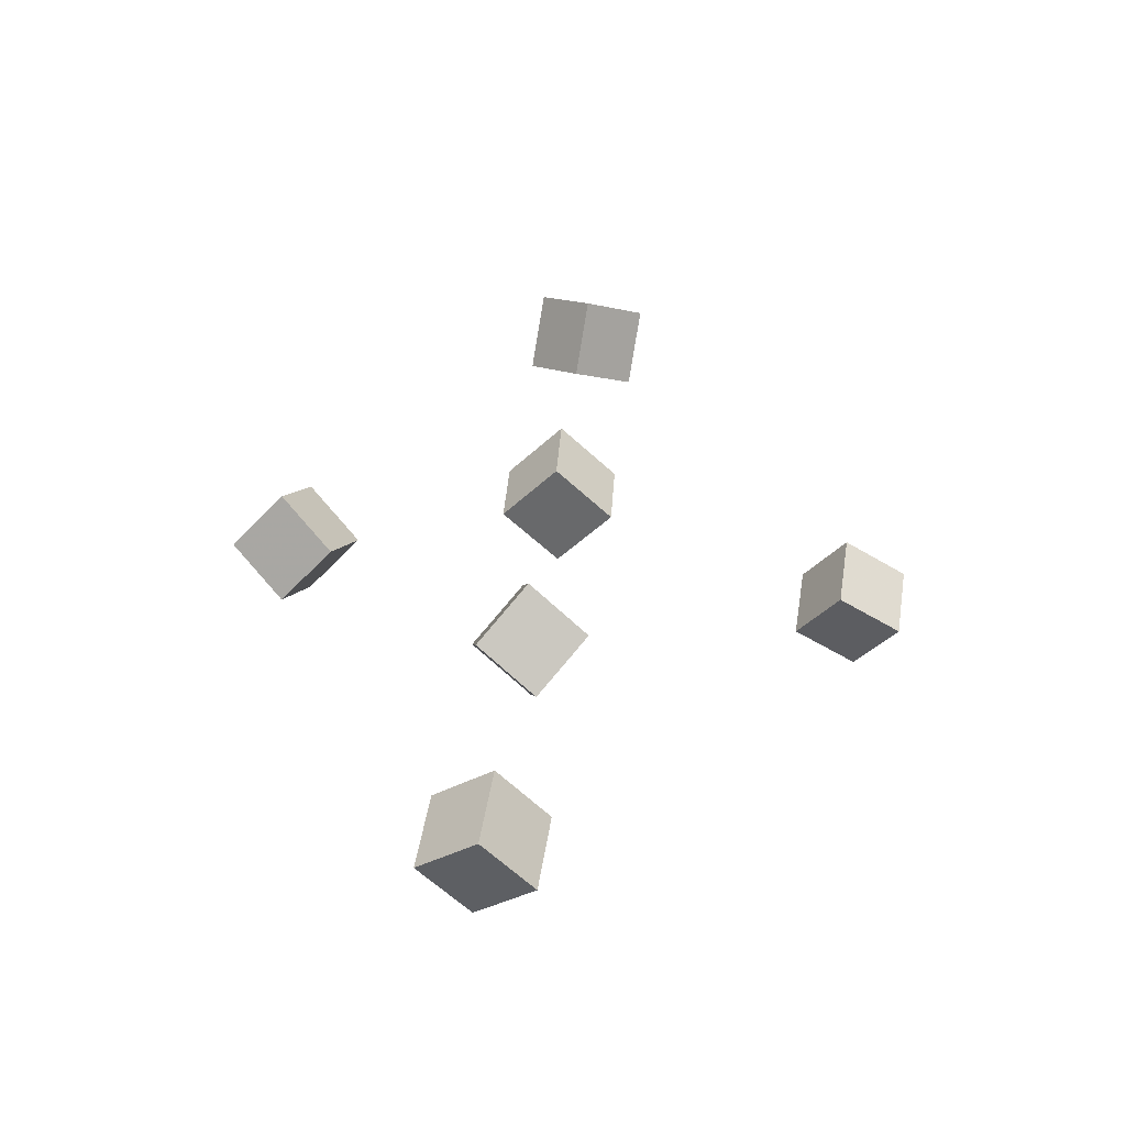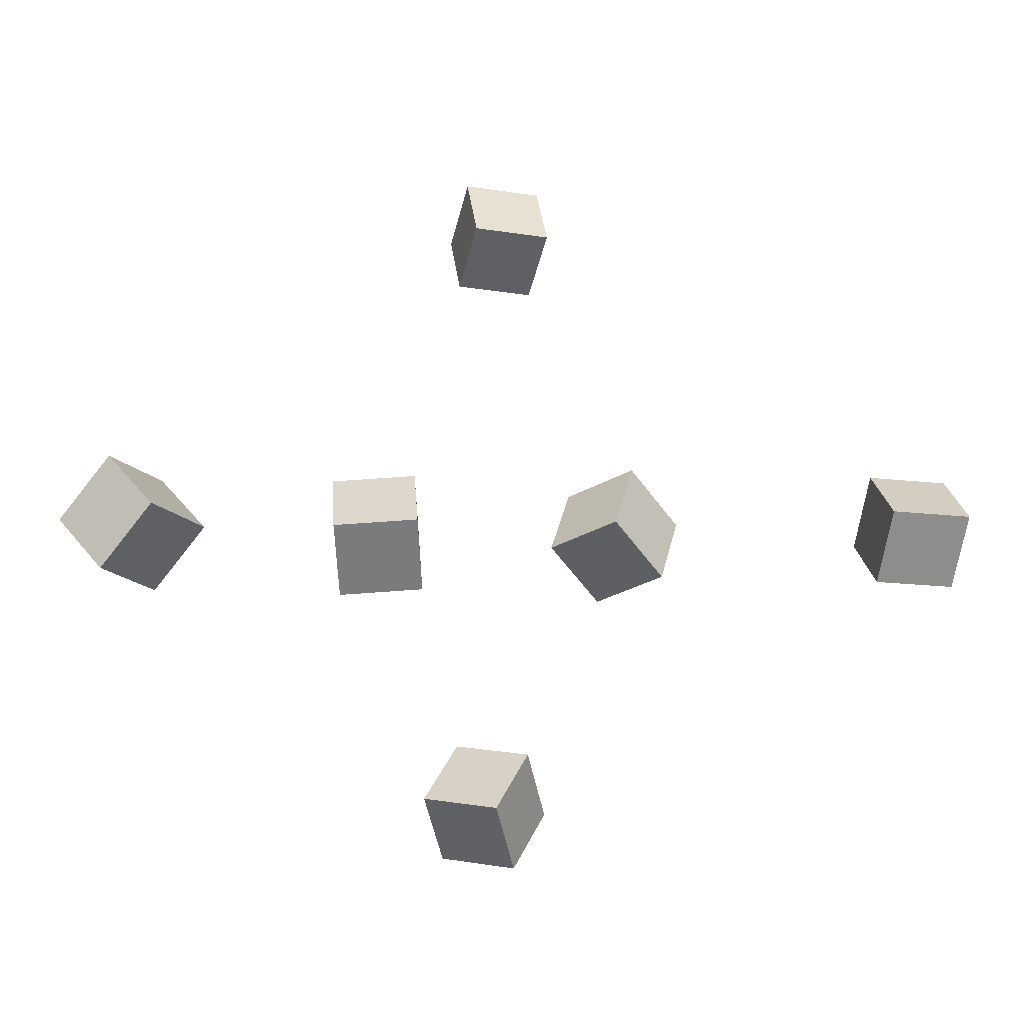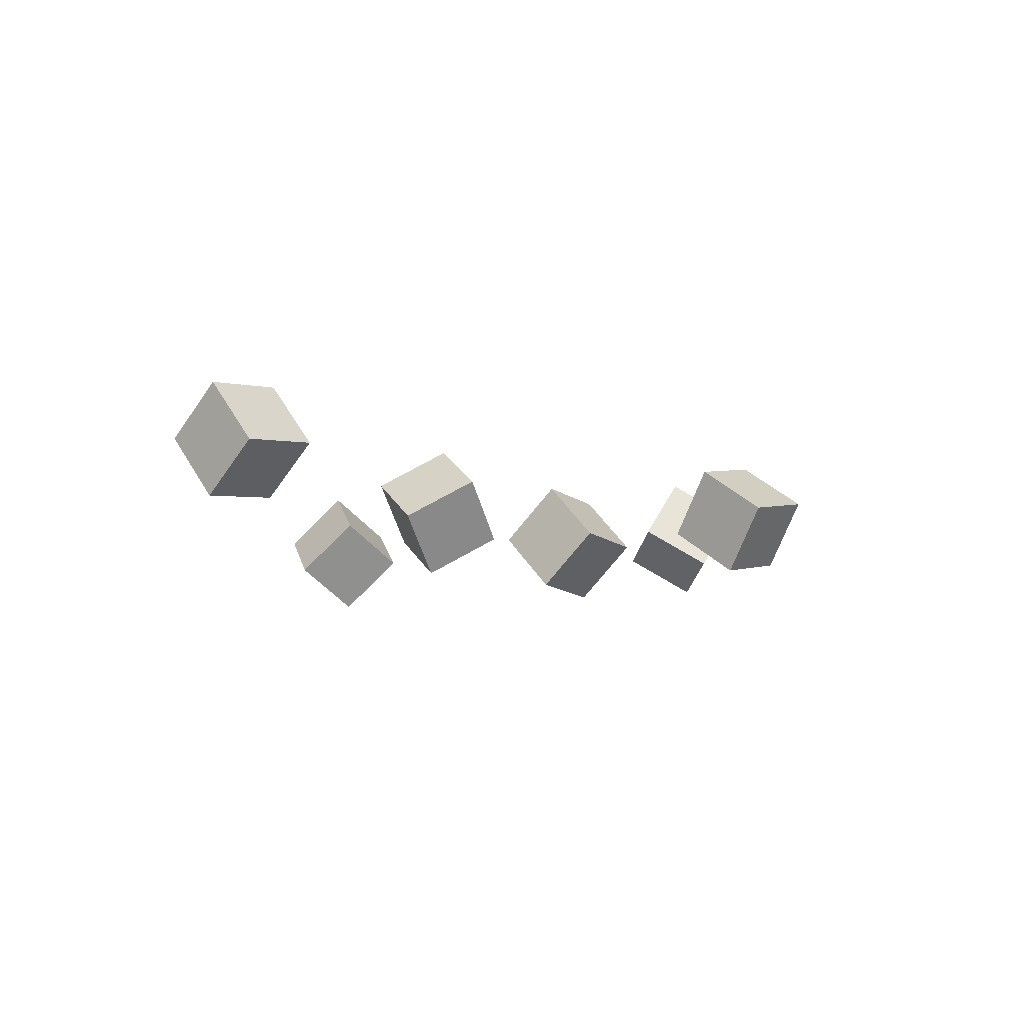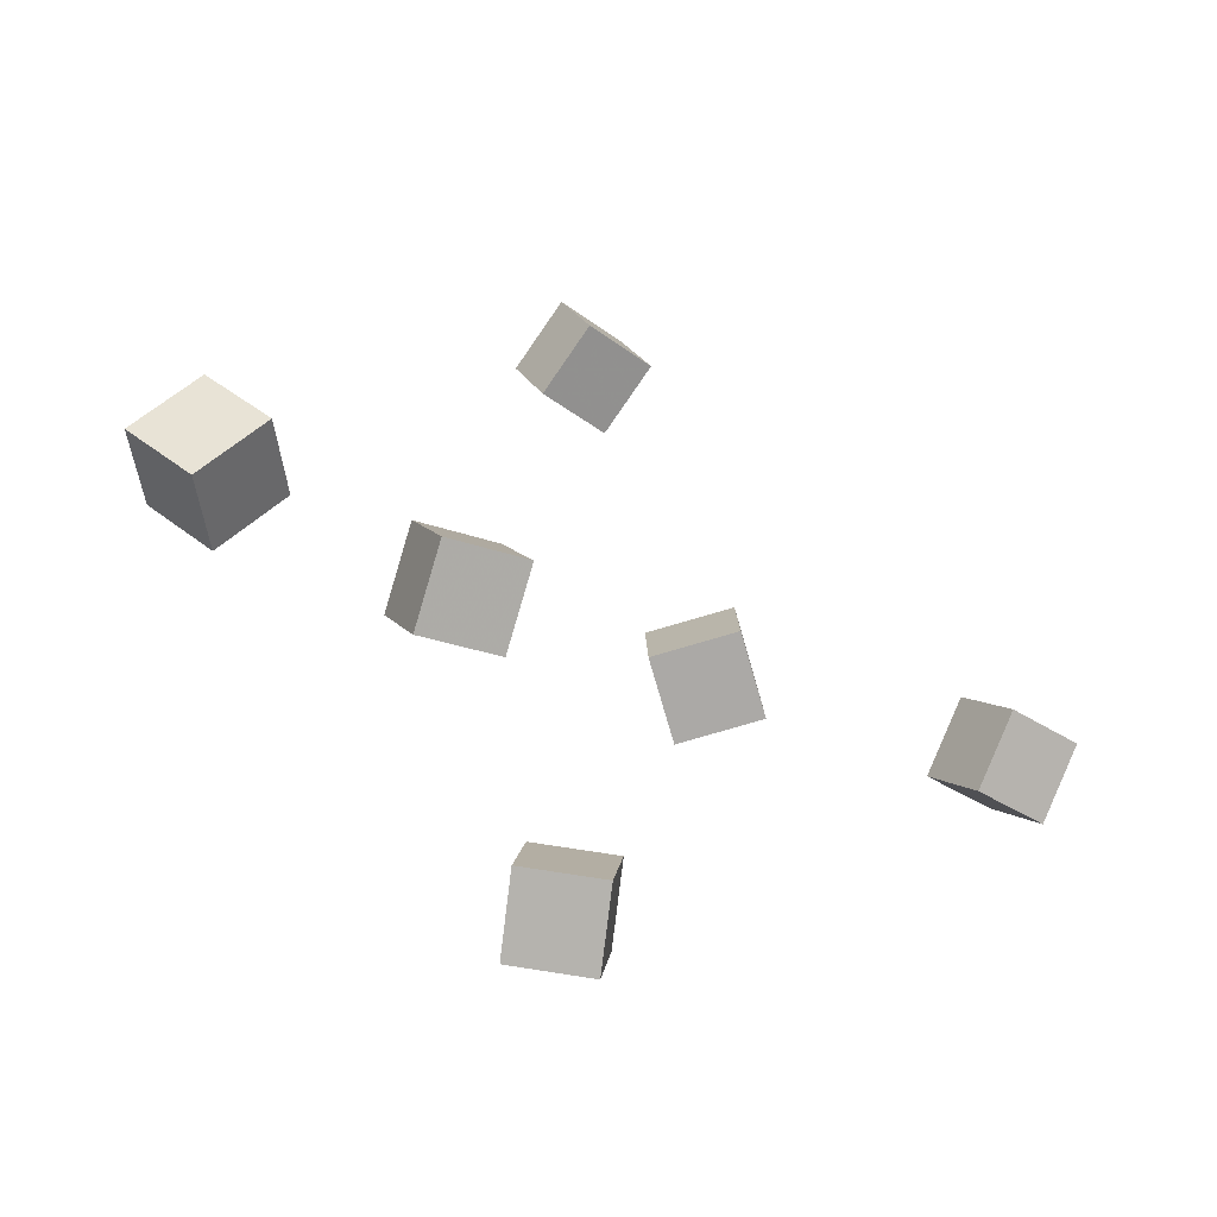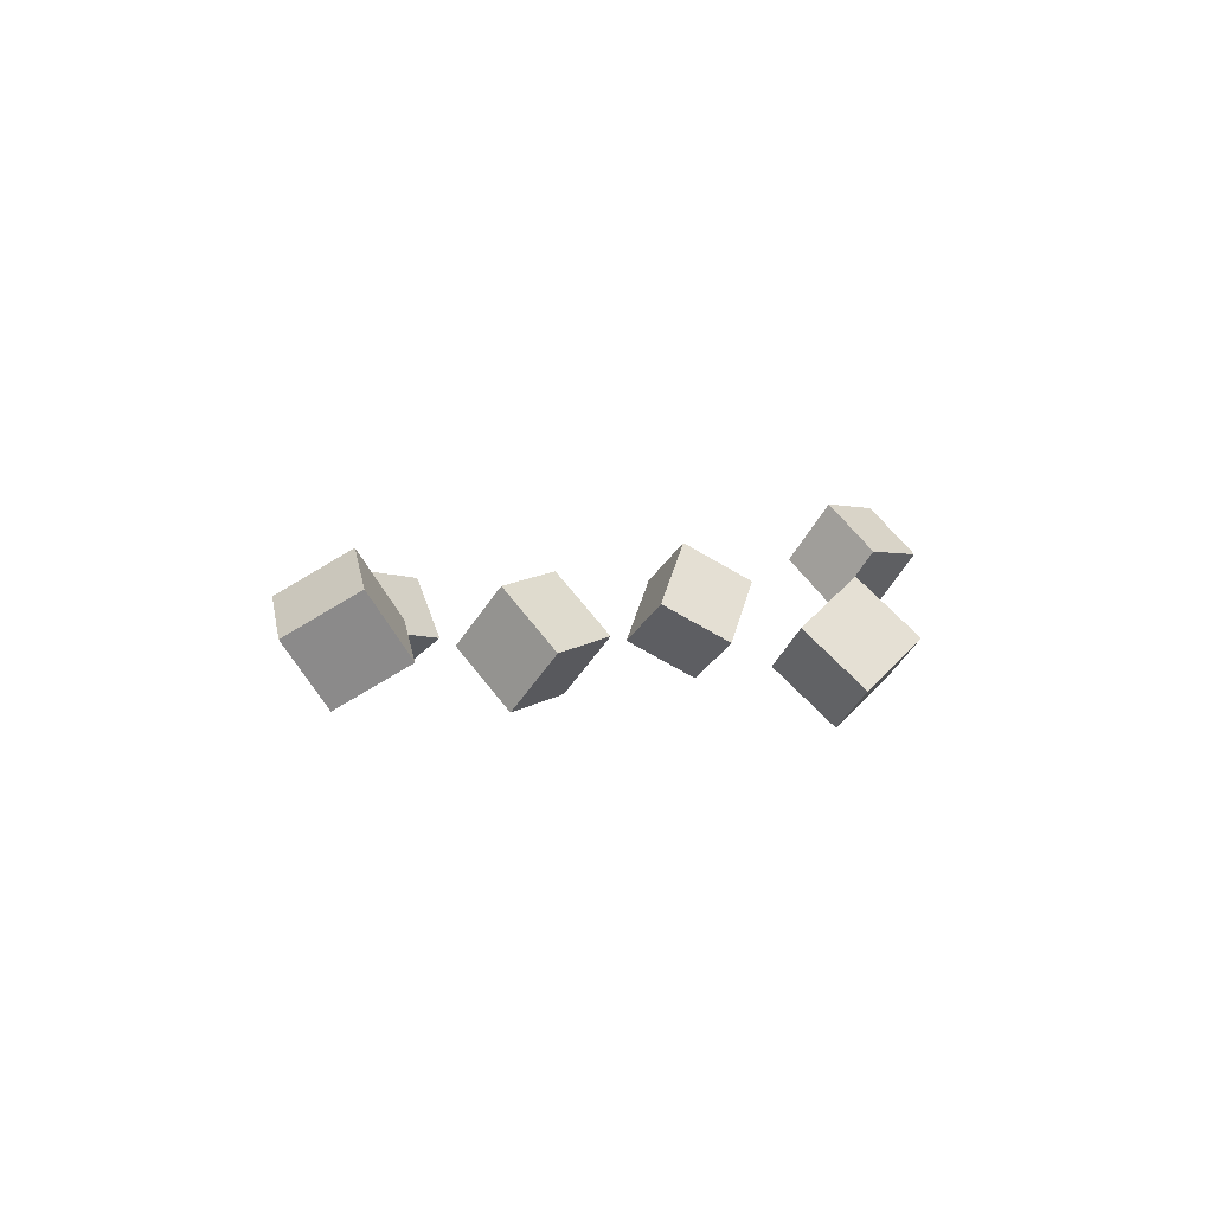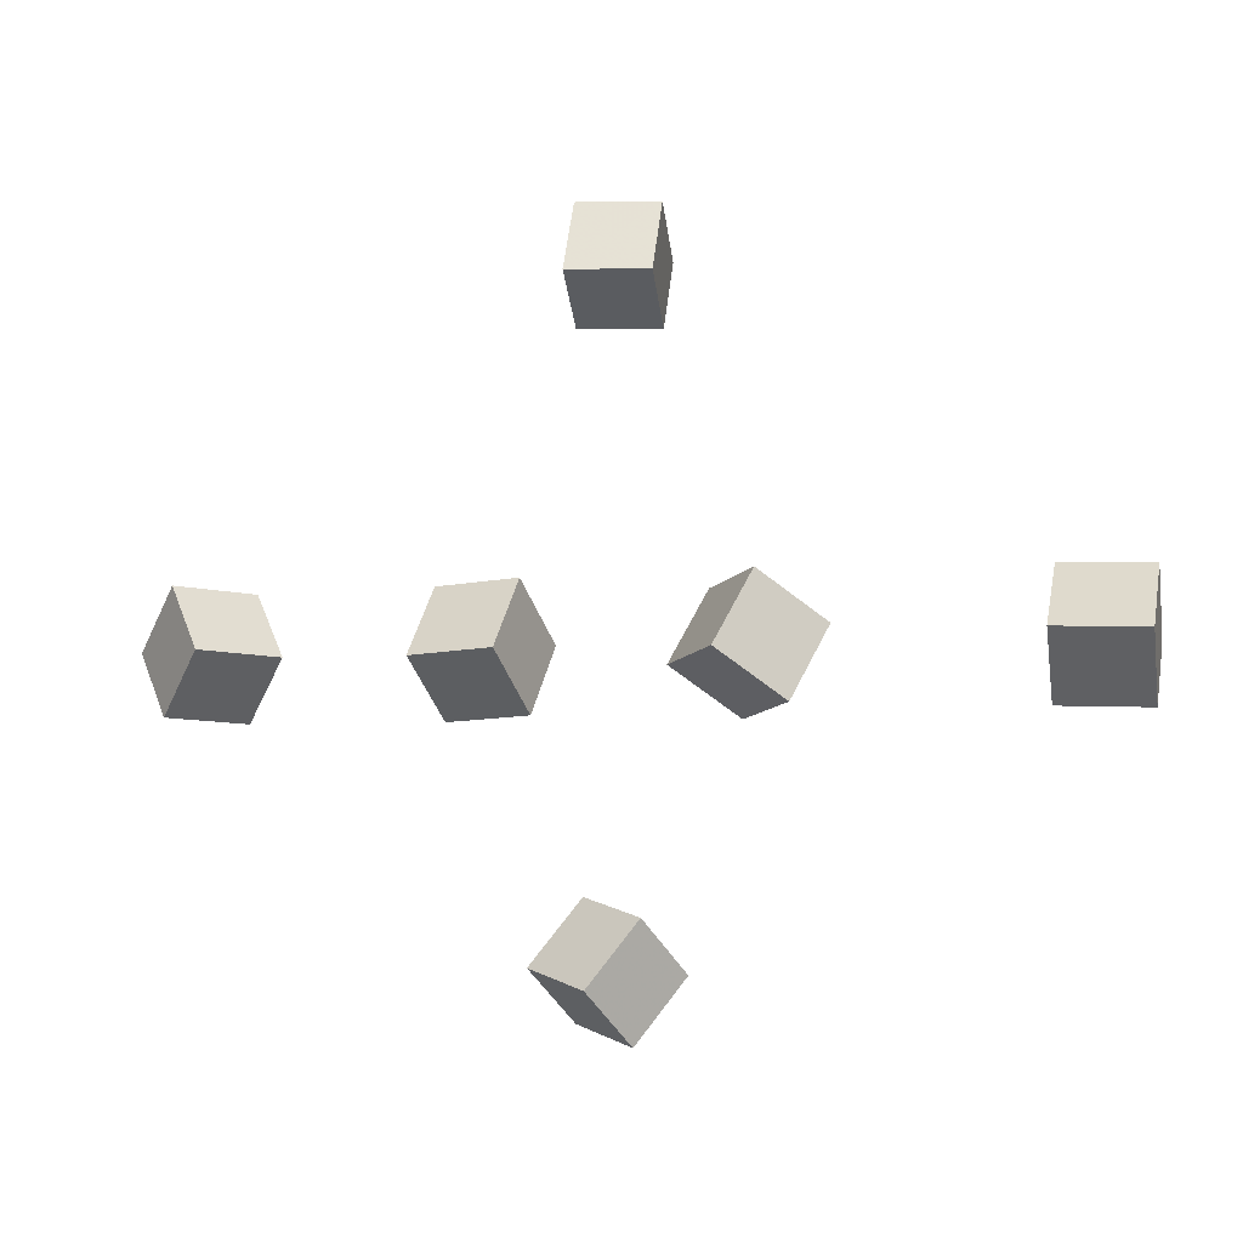
<metadata>
{"format":"obj","ext":"obj","renderer":"f3d","projection":"perspective","resolution":1024,"background":"white","views":[{"elev":44.9,"azim":-81.9,"up":"+Y"},{"elev":-14.7,"azim":170.8,"up":"+Z"},{"elev":-5.8,"azim":-50.2,"up":"+Y"},{"elev":-39.4,"azim":145.1,"up":"+Z"},{"elev":2.6,"azim":129.8,"up":"+Y"},{"elev":-1.8,"azim":-162.7,"up":"+Z"}]}
</metadata>
<code>
v 0.03988 -0.07286 -0.2166
v 0.05746 -0.03606 -0.1811
v 0.01446 -0.09888 -0.1771
v 0.03204 -0.06208 -0.1416
v -0.004192 -0.04326 -0.2255
v 0.01339 -0.006466 -0.19
v -0.0296 -0.06928 -0.1859
v -0.01202 -0.03248 -0.1504
f 1.0 7.0 5.0
f 1.0 3.0 7.0
f 1.0 4.0 3.0
f 1.0 2.0 4.0
f 3.0 8.0 7.0
f 3.0 4.0 8.0
f 5.0 7.0 8.0
f 5.0 8.0 6.0
f 1.0 5.0 6.0
f 1.0 6.0 2.0
f 2.0 6.0 8.0
f 2.0 8.0 4.0
v 0.238 -0.0591 0.03659
v 0.2737 -0.01637 0.04081
v 0.2088 -0.0309 -0.002034
v 0.2445 0.01183 0.002191
v 0.2692 -0.08124 -0.003162
v 0.3049 -0.03851 0.001063
v 0.24 -0.05303 -0.04178
v 0.2757 -0.0103 -0.03756
f 9.0 15.0 13.0
f 9.0 11.0 15.0
f 9.0 12.0 11.0
f 9.0 10.0 12.0
f 11.0 16.0 15.0
f 11.0 12.0 16.0
f 13.0 15.0 16.0
f 13.0 16.0 14.0
f 9.0 13.0 14.0
f 9.0 14.0 10.0
f 10.0 14.0 16.0
f 10.0 16.0 12.0
v -0.06552 -0.05638 -0.03829
v -0.08285 -0.08337 0.005777
v -0.1026 -0.01614 -0.02822
v -0.1199 -0.04313 0.01585
v -0.02826 -0.02981 -0.007372
v -0.04559 -0.0568 0.0367
v -0.06532 0.01043 0.002699
v -0.08265 -0.01656 0.04677
f 17.0 23.0 21.0
f 17.0 19.0 23.0
f 17.0 20.0 19.0
f 17.0 18.0 20.0
f 19.0 24.0 23.0
f 19.0 20.0 24.0
f 21.0 23.0 24.0
f 21.0 24.0 22.0
f 17.0 21.0 22.0
f 17.0 22.0 18.0
f 18.0 22.0 24.0
f 18.0 24.0 20.0
v -0.02124 -0.04534 0.2589
v 0.03006 -0.03893 0.2601
v -0.02378 -0.01696 0.2156
v 0.02752 -0.01055 0.2168
v -0.01527 -0.08787 0.2308
v 0.03603 -0.08146 0.232
v -0.01781 -0.0595 0.1874
v 0.03349 -0.05308 0.1886
f 25.0 31.0 29.0
f 25.0 27.0 31.0
f 25.0 28.0 27.0
f 25.0 26.0 28.0
f 27.0 32.0 31.0
f 27.0 28.0 32.0
f 29.0 31.0 32.0
f 29.0 32.0 30.0
f 25.0 29.0 30.0
f 25.0 30.0 26.0
f 26.0 30.0 32.0
f 26.0 32.0 28.0
v -0.307 0.03359 0.009969
v -0.3045 -0.001052 -0.03139
v -0.3053 -0.007996 0.0449
v -0.3028 -0.04264 0.003547
v -0.2523 0.03654 0.01082
v -0.2498 0.001905 -0.03054
v -0.2506 -0.005039 0.04575
v -0.2481 -0.03968 0.004396
f 33.0 39.0 37.0
f 33.0 35.0 39.0
f 33.0 36.0 35.0
f 33.0 34.0 36.0
f 35.0 40.0 39.0
f 35.0 36.0 40.0
f 37.0 39.0 40.0
f 37.0 40.0 38.0
f 33.0 37.0 38.0
f 33.0 38.0 34.0
f 34.0 38.0 40.0
f 34.0 40.0 36.0
v 0.1147 -0.05411 -0.04033
v 0.05889 -0.04632 -0.03608
v 0.1233 -0.01359 -0.001532
v 0.0675 -0.005797 0.002718
v 0.1124 -0.09308 0.0008835
v 0.05658 -0.08529 0.005133
v 0.121 -0.05256 0.03968
v 0.0652 -0.04476 0.04393
f 41.0 47.0 45.0
f 41.0 43.0 47.0
f 41.0 44.0 43.0
f 41.0 42.0 44.0
f 43.0 48.0 47.0
f 43.0 44.0 48.0
f 45.0 47.0 48.0
f 45.0 48.0 46.0
f 41.0 45.0 46.0
f 41.0 46.0 42.0
f 42.0 46.0 48.0
f 42.0 48.0 44.0

</code>
